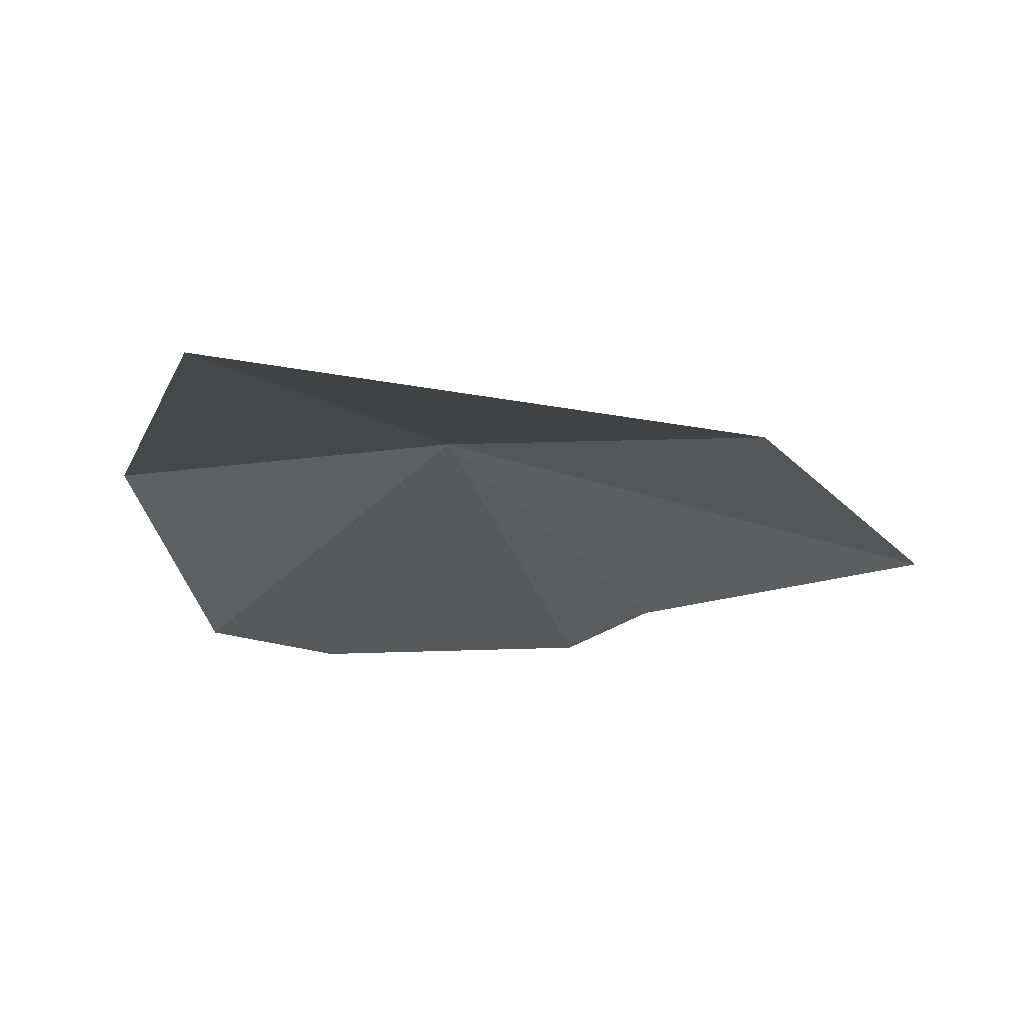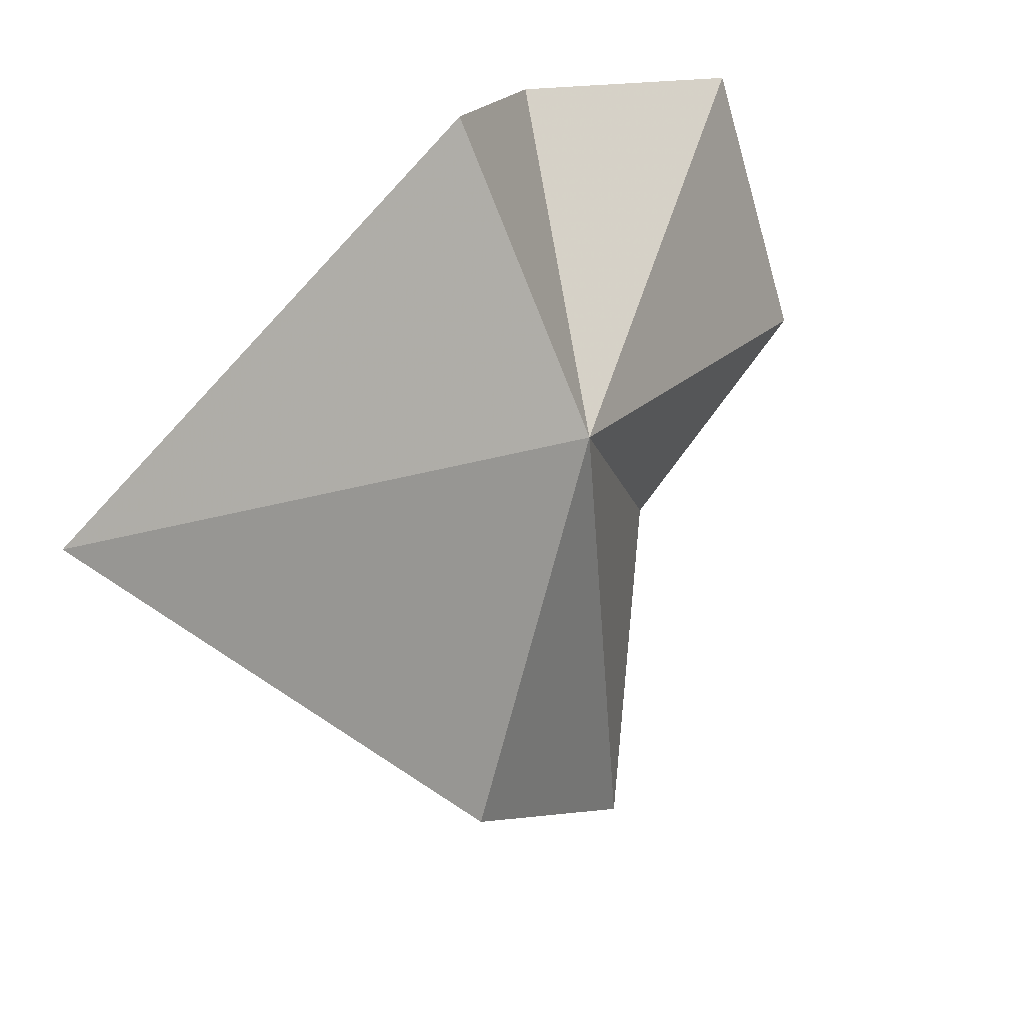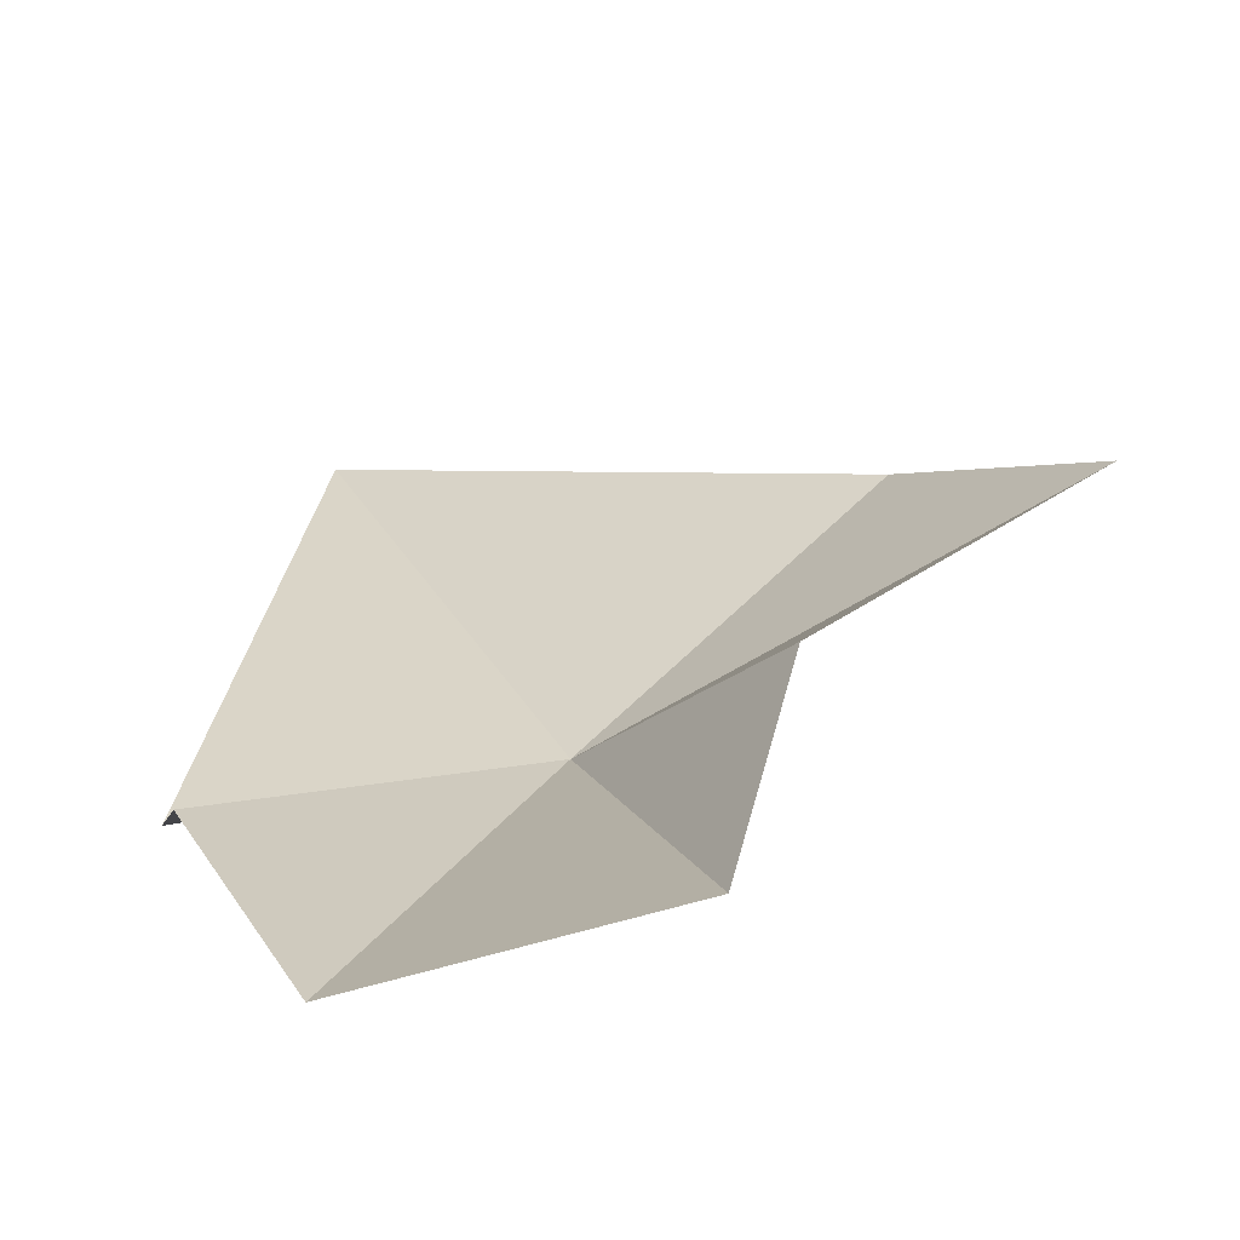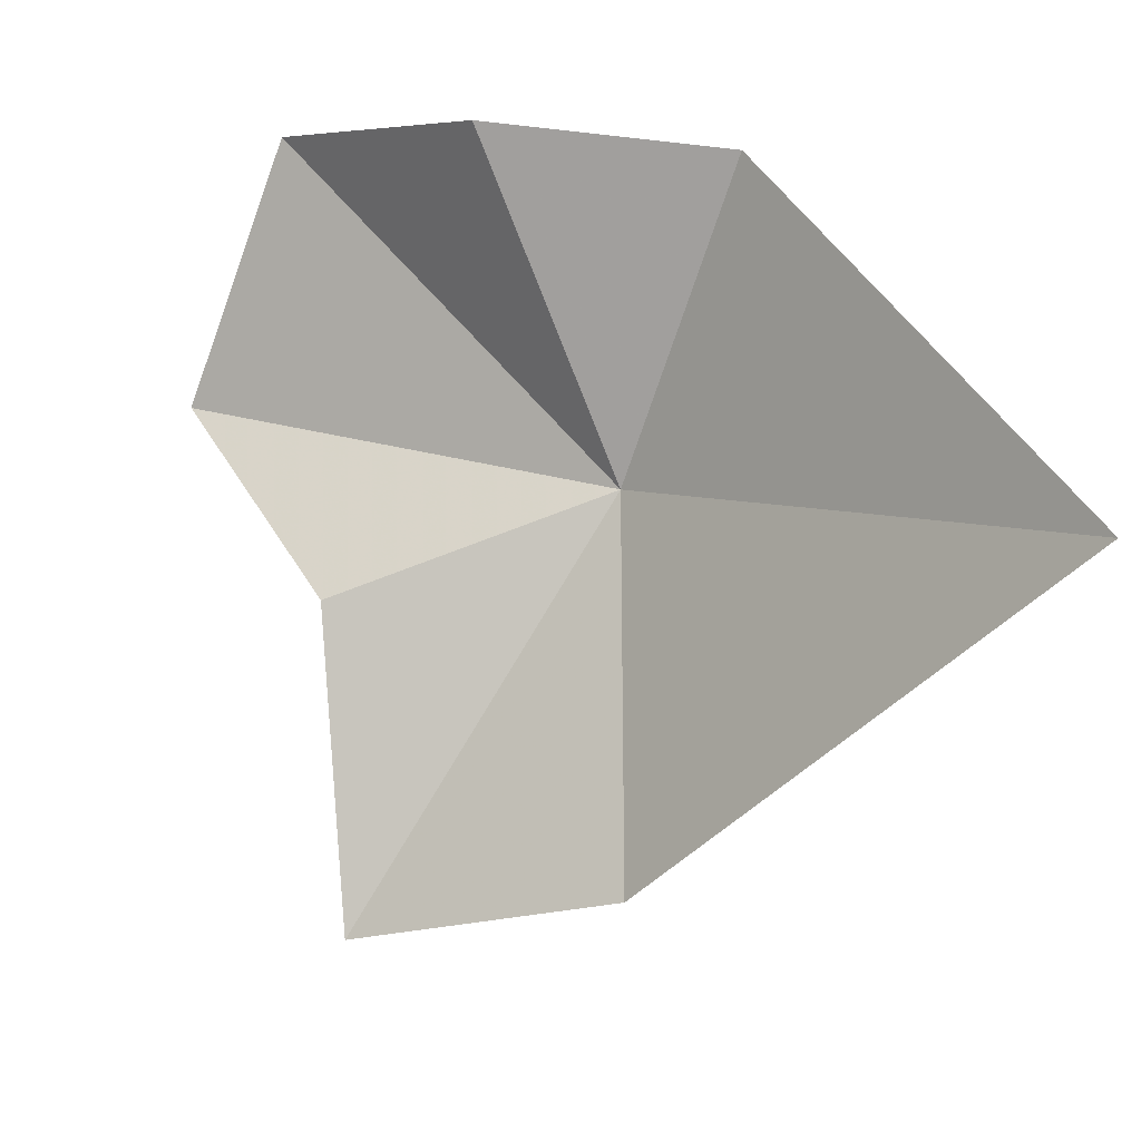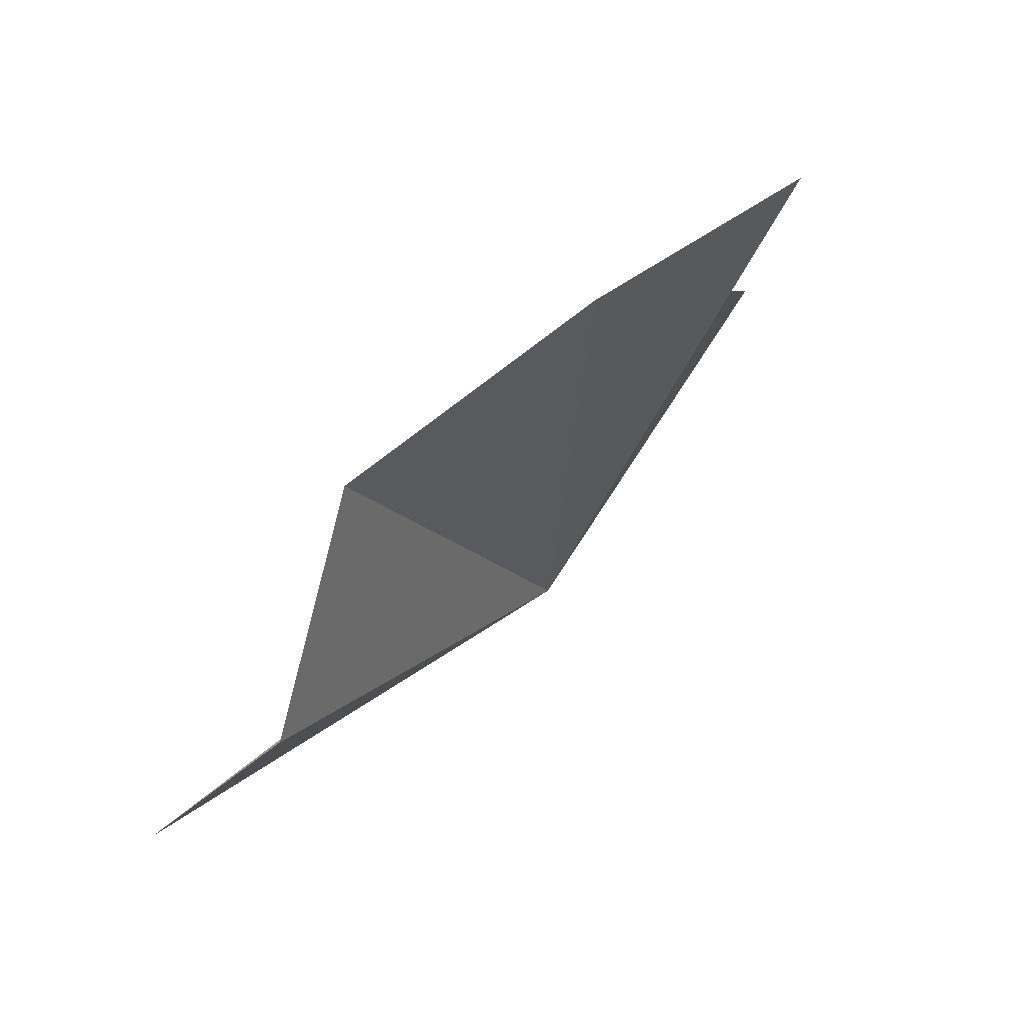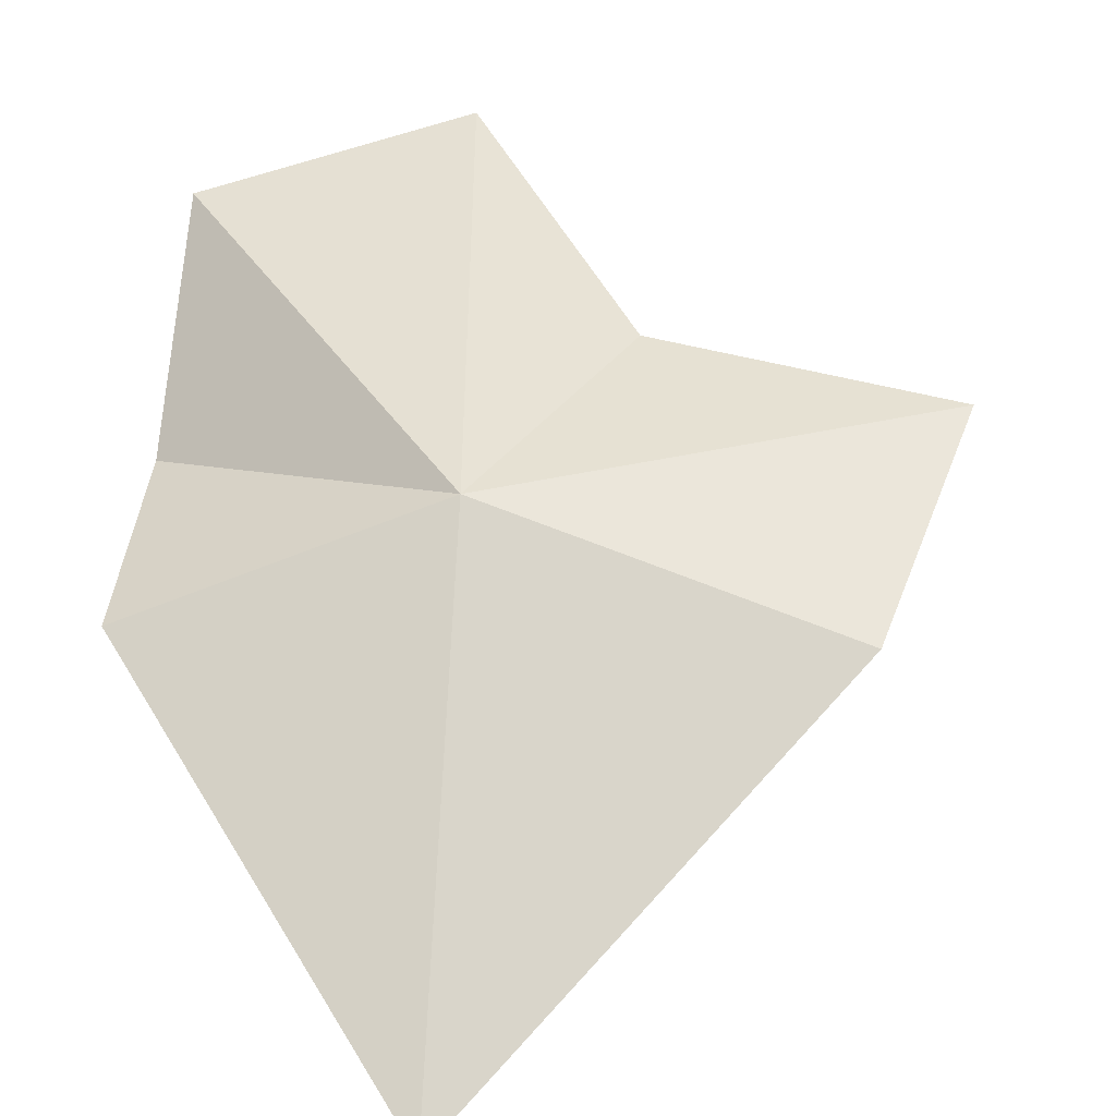
<metadata>
{"format":"obj","ext":"obj","renderer":"f3d","projection":"perspective","resolution":1024,"background":"white","views":[{"elev":-58.3,"azim":-170.5,"up":"+Y"},{"elev":-70.7,"azim":107.1,"up":"+Z"},{"elev":73.1,"azim":167.8,"up":"+Z"},{"elev":-74.7,"azim":76.9,"up":"+Y"},{"elev":23.2,"azim":130.1,"up":"+Z"},{"elev":-66.2,"azim":-164.4,"up":"+Z"}]}
</metadata>
<code>
v -3.962 44.3 50.05
v -13.41 38.2 47.81
v 0.354 32.05 39.5
v 5.892 43.61 49.11
v -9.052 44.67 57.46
v -5.917 50.74 62.59
v 2.512 50.9 61.57
v 4.874 45.16 56.24
v -17.44 41.25 54.73
f 1 3 2
f 1 4 3
f 1 5 6
f 1 6 7
f 1 7 8
f 1 9 5
f 1 8 4
f 1 2 9

</code>
